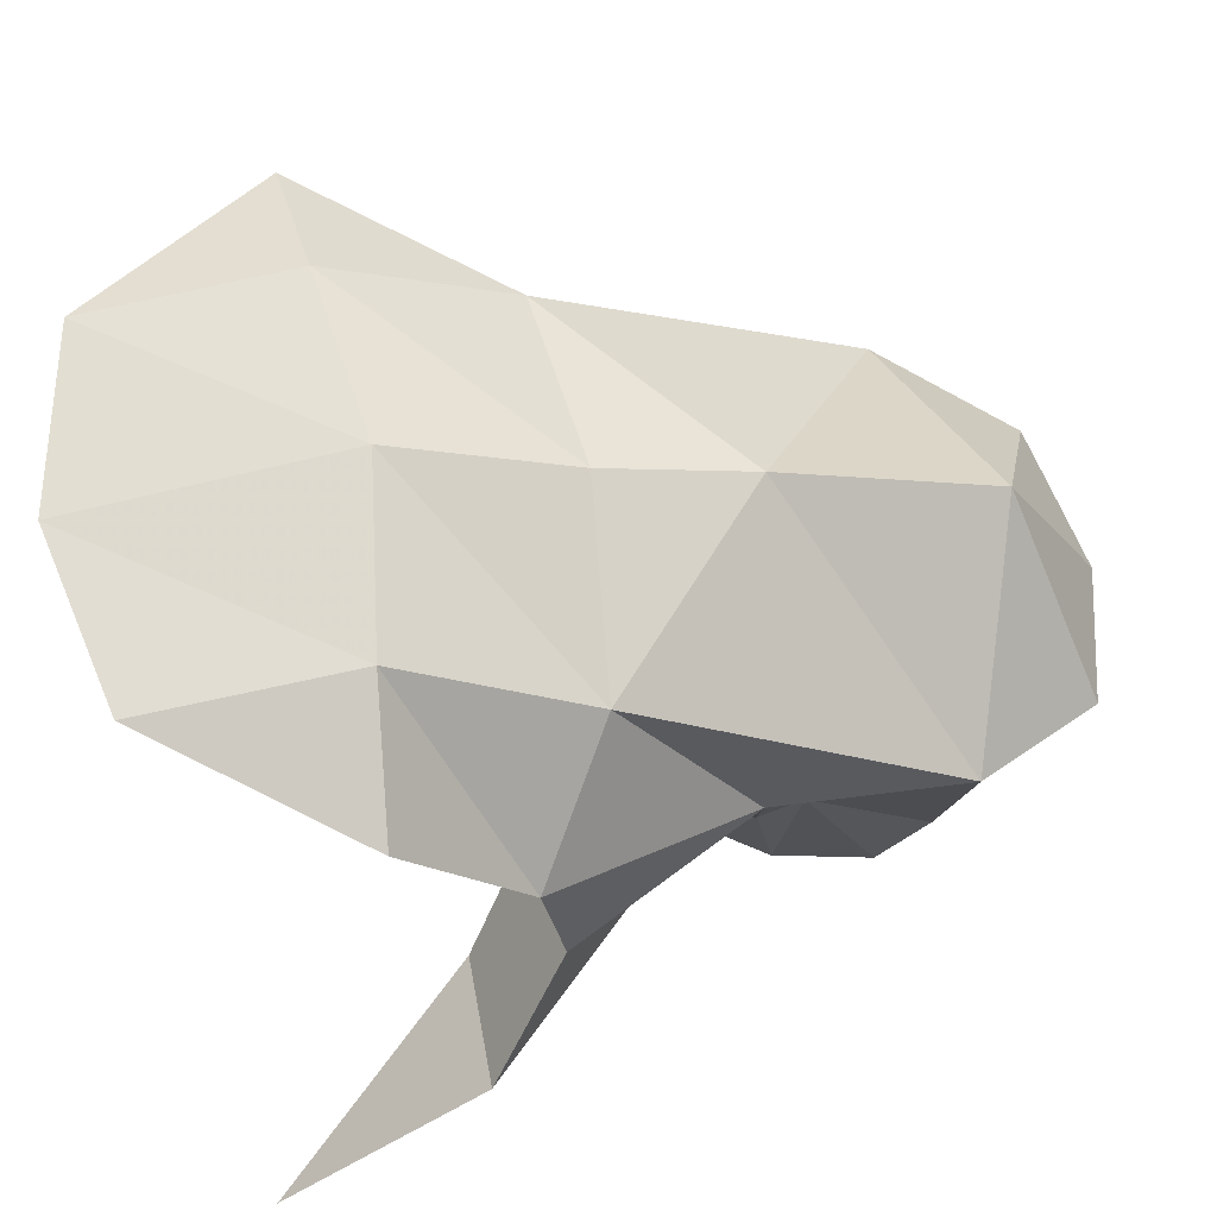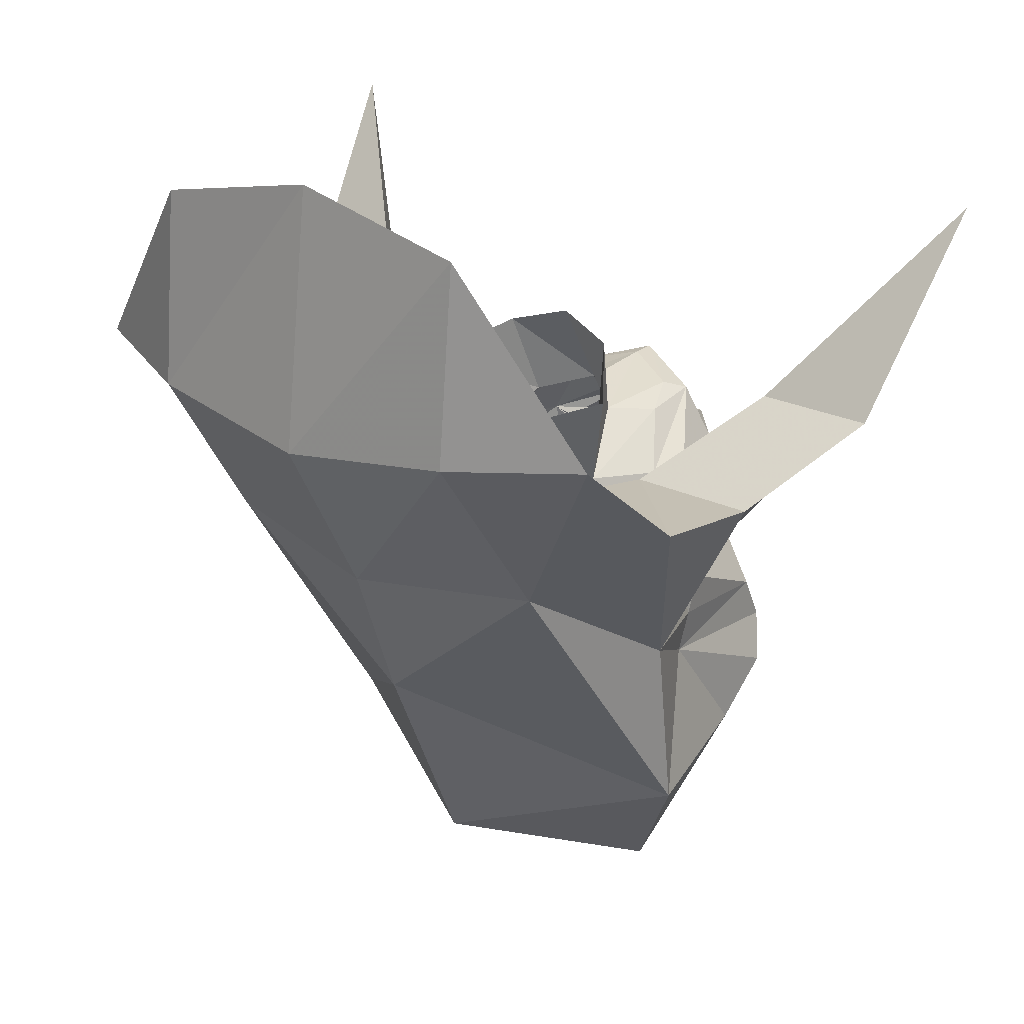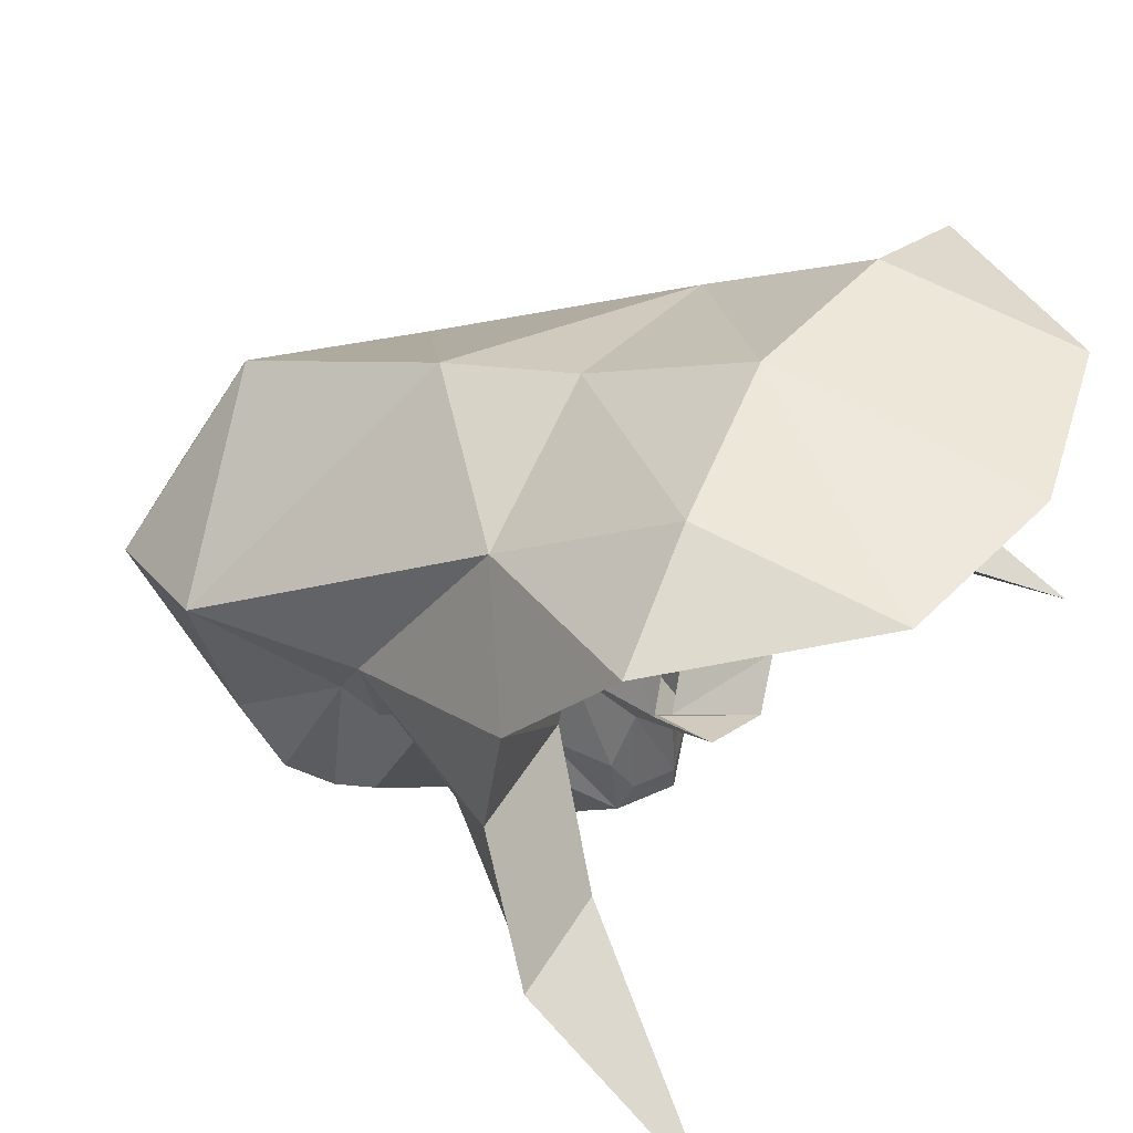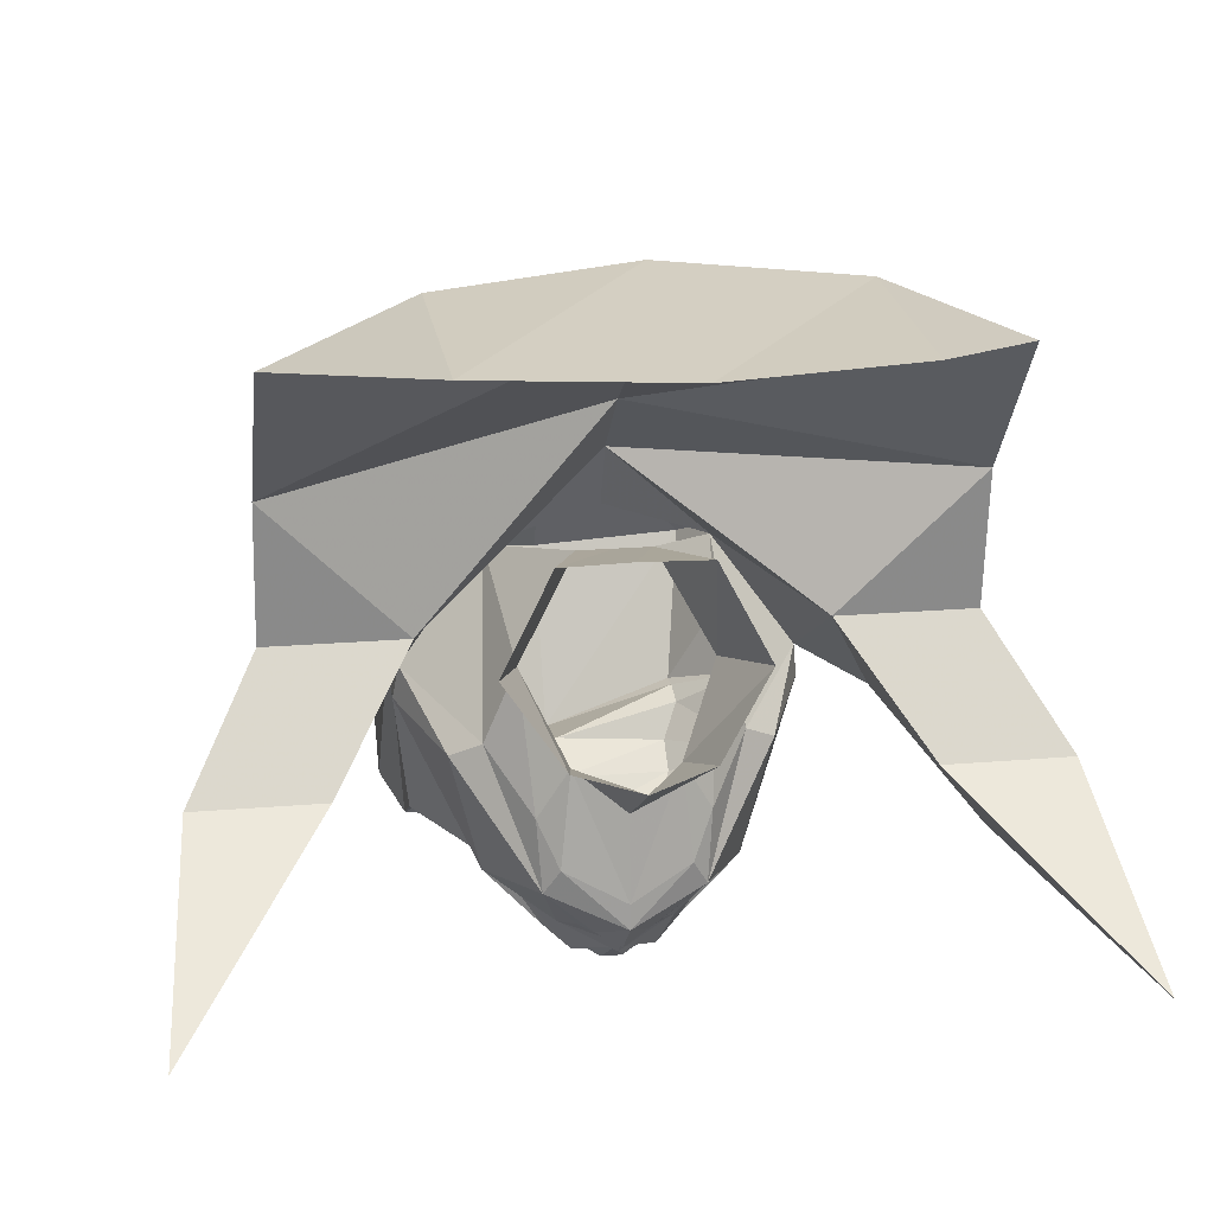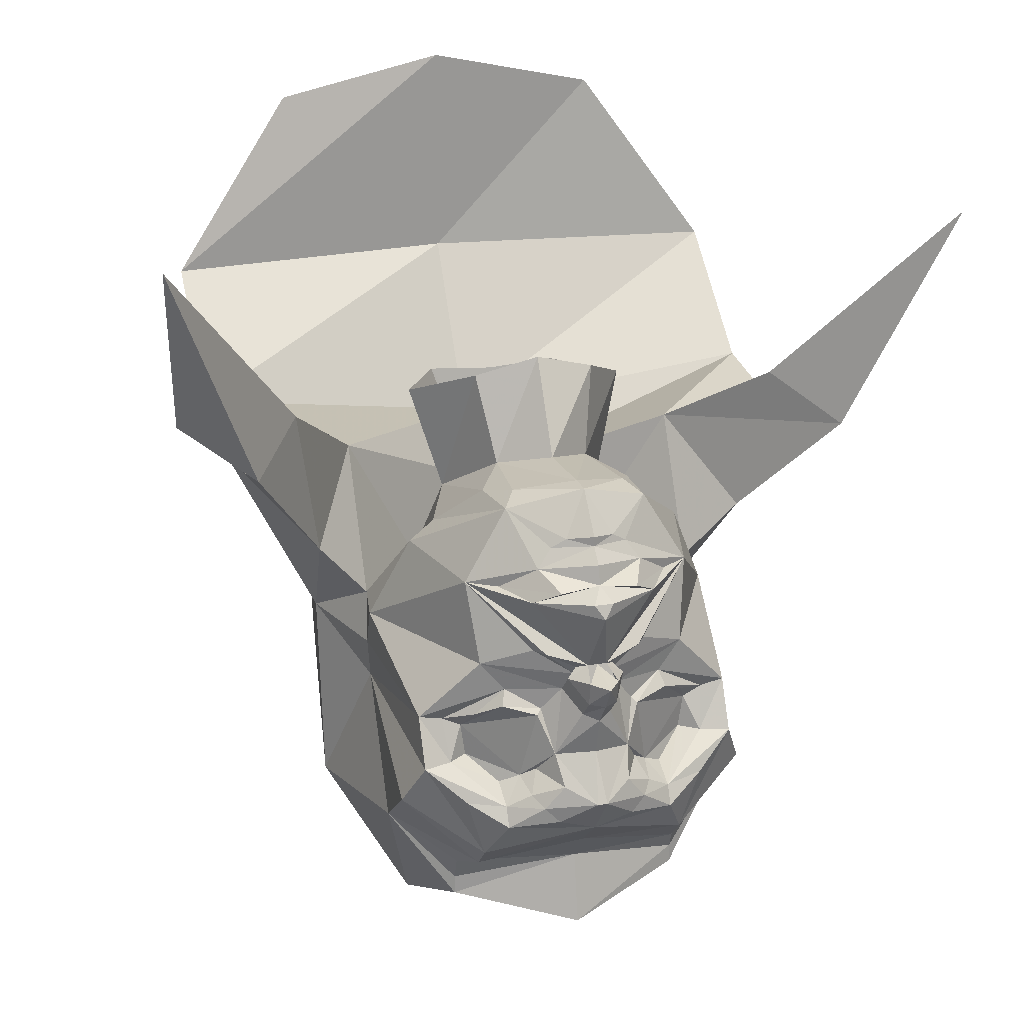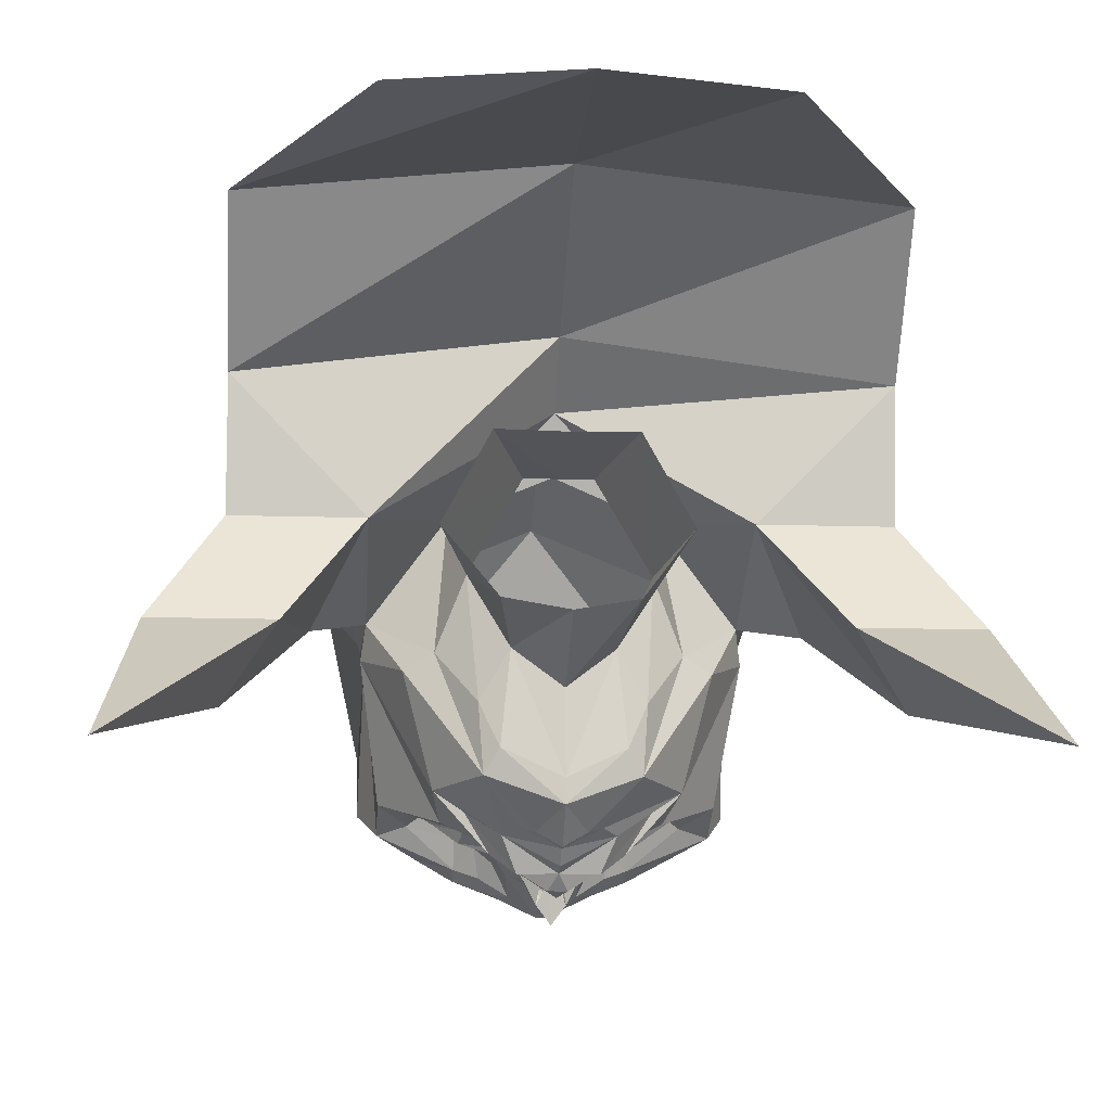
<metadata>
{"format":"obj","ext":"obj","renderer":"f3d","projection":"perspective","resolution":1024,"background":"white","views":[{"elev":63.3,"azim":-100.5,"up":"+Z"},{"elev":24.3,"azim":38.6,"up":"+Y"},{"elev":47.2,"azim":119.2,"up":"+Z"},{"elev":18.4,"azim":170.4,"up":"+Z"},{"elev":21.5,"azim":163.7,"up":"+Y"},{"elev":-12.5,"azim":175.6,"up":"+Z"}]}
</metadata>
<code>
v 0 -0.01562 -0.4453
v 0 0 -0.375
v 0.02344 -0.01562 -0.4141
v 0.02344 -0.05469 -0.4062
v 0 -0.05469 -0.4219
v -0.02344 -0.05469 -0.4062
v -0.02344 -0.01562 -0.4141
v 0.01562 0 -0.375
v 0.04688 -0.02344 -0.3672
v 0.02344 -0.08594 -0.375
v 0 -0.09375 -0.3906
v -0.02344 -0.08594 -0.375
v -0.04688 -0.02344 -0.3672
v -0.01562 0 -0.375
v -0.03125 -0.007812 -0.3594
v -0.07812 0.01562 -0.3516
v -0.1875 0.1172 -0.2578
v -0.1016 0.1094 -0.3516
v 0 0.09375 -0.4141
v 0.1016 0.1094 -0.3516
v 0.1875 0.1172 -0.2578
v 0.07812 0.01562 -0.3516
v 0.03125 -0.007812 -0.3594
v 0.03125 -0.02344 -0.3516
v 0.04688 -0.05469 -0.3359
v 0.0625 -0.1641 -0.3516
v 0 -0.1562 -0.375
v -0.0625 -0.1641 -0.3516
v -0.04688 -0.05469 -0.3359
v -0.03125 -0.02344 -0.3516
v -0.09375 0.01562 -0.3281
v -0.1719 -0.01562 -0.2891
v -0.2969 -0.01562 -0.03906
v -0.2344 0.125 -0.07812
v -0.1172 0.2344 -0.25
v -0.0625 0.1875 -0.3203
v -0.08594 0.1562 -0.3281
v -0.1406 0.1172 -0.2891
v -0.0625 0.1328 -0.3828
v 0 0.1406 -0.3828
v -0.01562 0.1172 -0.4062
v 0.01562 0.1172 -0.4062
v 0.0625 0.1328 -0.3828
v 0.1406 0.1172 -0.2891
v 0.08594 0.1562 -0.3281
v 0.1172 0.2344 -0.25
v 0.2344 0.125 -0.07812
v 0.2969 -0.01562 -0.03906
v 0.1719 -0.01562 -0.2891
v 0.09375 0.01562 -0.3281
v 0 -0.2969 -0.375
v 0.1406 -0.2891 -0.3516
v 0.1719 -0.3516 -0.3125
v 0.1719 -0.3906 -0.2734
v 0 -0.3516 -0.3125
v -0.1719 -0.3516 -0.3125
v -0.1406 -0.2891 -0.3516
v -0.0625 -0.2734 -0.3828
v -0.007812 -0.2344 -0.4141
v 0.007812 -0.2344 -0.4141
v 0.0625 -0.2734 -0.3828
v 0.08594 -0.25 -0.375
v 0.1406 -0.2578 -0.3359
v 0.2031 -0.25 -0.3203
v 0.2656 -0.1953 -0.2891
v 0.2969 -0.2656 -0.25
v 0.2969 -0.3438 -0.1484
v 0.1953 -0.4141 -0.2188
v 0 -0.4062 -0.2656
v -0.1719 -0.3906 -0.2734
v -0.2969 -0.2656 -0.25
v -0.2656 -0.1953 -0.2891
v -0.2031 -0.25 -0.3203
v -0.1406 -0.2578 -0.3359
v -0.08594 -0.25 -0.375
v -0.05469 -0.2109 -0.3828
v 0.05469 -0.2109 -0.3828
v 0 0.2734 -0.2578
v 0.07812 0.2422 -0.0625
v 0.09375 0.25 -0.2109
v 0 0.2734 -0.2969
v -0.09375 0.25 -0.2109
v -0.07812 0.2422 -0.0625
v 0 0.2656 -0.125
v 0 0.4141 -0.03906
v 0.1016 0.3828 -0.01562
v 0.1406 0.1641 0.0625
v 0.125 0.2266 -0.1406
v 0.03906 0.2031 -0.3281
v 0 0.2109 -0.3516
v -0.03906 0.2031 -0.3281
v -0.125 0.2266 -0.1406
v -0.1406 0.1641 0.0625
v -0.1875 0.3281 0.1016
v -0.1016 0.3828 -0.01562
v 0.2891 -0.1484 0
v 0.3516 -0.375 0.1094
v 0.2266 -0.5859 0.01562
v 0.1953 -0.4844 -0.2031
v 0.1953 -0.4531 -0.2031
v 0 -0.5234 -0.2891
v -0.1953 -0.4531 -0.2031
v -0.1953 -0.4141 -0.2188
v -0.2969 -0.3438 -0.1484
v -0.2891 -0.1484 0
v -0.2656 -0.1172 -0.25
v -0.2188 -0.1953 -0.2734
v 0.2656 -0.1172 -0.25
v 0.2969 -0.07812 -0.01562
v 0.3516 -0.07031 0.1484
v 0.3125 0.1328 0.4609
v 0 -0.1328 0.4375
v 0 -0.4844 0.2812
v 0 -0.6406 -0.01562
v -0.2266 -0.5859 0.01562
v -0.1953 -0.4844 -0.2031
v 0.2891 0 0.01562
v 0.375 0.1016 -0.01562
v 0.5 0.2266 0.1328
v 0.5 0.2578 0.3438
v 0.5 0.4375 0.5625
v 0.2891 0.4141 0.6484
v 0 0.1016 0.5234
v -0.3125 0.1328 0.4609
v -0.3516 -0.375 0.1094
v 0.1328 -0.0625 -0.2969
v 0.07812 -0.09375 -0.3203
v 0.08594 -0.1016 -0.3281
v 0.1094 -0.2188 -0.3047
v 0.08594 -0.2031 -0.3203
v 0.1016 -0.2344 -0.3516
v 0.1406 -0.2344 -0.2891
v 0.2188 -0.1953 -0.2734
v 0.1875 0.1484 -0.05469
v 0.1641 -0.007812 0.1875
v 0.2891 0.2266 0.1328
v 0.4141 0.3516 -0.04688
v 0.5 0.2891 -0.1641
v 0.6094 0.3516 -0.04688
v 0 0.1641 0.4375
v 0 0.4375 0.6172
v 0 0.7969 0.6172
v 0.2891 0.7344 0.6172
v 0 0.375 0.6719
v -0.2891 0.4141 0.6484
v -0.5 0.2578 0.3438
v -0.3516 -0.07031 0.1484
v 0 0.1719 -0.375
v 0 0.1953 -0.3516
v 0.0625 0.1875 -0.3203
v 0 0.1406 0.2188
v 0.05469 0.1406 0.2188
v 0.1094 0.3125 0.25
v 0 0.3047 0.25
v -0.05469 0.1406 0.2188
v -0.1094 0.3125 0.25
v -0.1641 -0.007812 0.1875
v -0.1875 0.1484 -0.05469
v -0.2891 0 0.01562
v -0.2891 0.2266 0.1328
v 0 0.0625 0.3438
v 0 0.02344 0.25
v -0.5 0.4375 0.5625
v -0.2891 0.7344 0.6172
v 0.1875 0.3281 0.1016
v -0.1328 -0.0625 -0.2969
v -0.2969 -0.07812 -0.01562
v -0.375 0.1016 -0.01562
v -0.5 0.2891 -0.1641
v -0.4141 0.3516 -0.04688
v -0.5 0.2266 0.1328
v 0.6484 0.6719 -0.2656
v -0.6094 0.3516 -0.04688
v -0.6484 0.6719 -0.2656
v -0.1016 -0.2344 -0.3516
v -0.08594 -0.2031 -0.3203
v -0.1094 -0.2188 -0.3047
v -0.08594 -0.1016 -0.3281
v -0.07812 -0.09375 -0.3203
v -0.1406 -0.08594 -0.3125
v -0.2266 -0.125 -0.25
v -0.1953 -0.1406 -0.25
v -0.1875 -0.1953 -0.25
v -0.1406 -0.2344 -0.2891
v -0.1797 -0.1094 -0.2812
v 0.2266 -0.125 -0.25
v 0.1953 -0.1406 -0.25
v 0.1797 -0.1094 -0.2812
v 0.1875 -0.1953 -0.25
v 0.1406 -0.08594 -0.3125
f 1 2 3
f 1 3 4
f 1 4 5
f 1 5 6
f 1 6 7
f 1 7 2
f 8 9 3
f 3 9 4
f 4 9 10
f 4 10 5
f 5 10 11
f 5 11 12
f 5 12 6
f 6 12 13
f 6 13 7
f 7 13 14
f 14 13 15
f 14 15 16
f 14 16 17
f 14 17 18
f 14 18 19
f 14 19 2
f 2 19 8
f 8 19 20
f 8 20 21
f 8 21 22
f 8 22 23
f 8 23 9
f 9 23 24
f 9 24 25
f 9 25 10
f 10 25 26
f 10 26 11
f 11 26 27
f 11 27 28
f 11 28 12
f 12 28 29
f 12 29 13
f 13 29 30
f 13 30 15
f 17 31 32
f 17 32 33
f 17 35 36
f 17 36 37
f 17 37 38
f 17 38 18
f 20 44 21
f 21 44 45
f 21 45 46
f 21 48 49
f 21 49 50
f 51 52 53
f 51 56 57
f 51 57 58
f 51 58 59
f 51 59 60
f 51 60 61
f 51 61 52
f 52 64 53
f 53 64 65
f 53 65 66
f 54 66 67
f 54 67 68
f 54 68 55
f 55 68 69
f 55 69 70
f 56 71 72
f 56 72 73
f 56 73 57
f 59 28 27
f 59 27 60
f 60 27 26
f 49 25 24
f 49 24 50
f 81 46 89
f 81 89 90
f 81 90 91
f 81 91 35
f 66 65 96
f 66 96 67
f 69 103 70
f 70 103 71
f 71 103 104
f 71 104 105
f 71 105 72
f 72 105 106
f 65 108 96
f 96 108 109
f 108 48 109
f 48 108 49
f 45 148 149
f 45 149 150
f 45 150 46
f 151 152 153
f 151 153 154
f 151 154 155
f 155 154 156
f 155 156 93
f 152 87 165
f 152 165 153
f 32 30 29
f 32 106 33
f 33 106 167
f 106 105 167
f 37 149 148
f 36 149 37
f 93 156 94
f 32 31 30
f 15 30 31
f 15 31 16
f 16 31 17
f 17 33 34
f 17 34 35
f 21 46 47
f 21 47 48
f 21 50 22
f 22 50 24
f 22 24 23
f 51 53 54
f 51 54 55
f 51 55 56
f 53 66 54
f 55 70 56
f 56 70 71
f 78 79 80
f 78 80 81
f 78 81 82
f 78 82 83
f 78 83 84
f 78 84 79
f 79 84 85
f 79 85 86
f 79 86 87
f 79 87 88
f 79 88 80
f 80 88 46
f 80 46 81
f 81 35 82
f 82 35 92
f 82 92 83
f 83 92 93
f 83 93 94
f 83 94 95
f 83 95 84
f 84 95 85
f 67 100 68
f 68 100 69
f 69 102 103
f 72 106 107
f 102 104 103
f 109 48 117
f 49 108 126
f 49 126 25
f 25 126 127
f 25 127 26
f 26 127 128
f 47 117 48
f 117 47 134
f 117 134 135
f 87 134 88
f 88 134 46
f 46 134 47
f 46 150 89
f 89 150 149
f 89 149 90
f 90 149 91
f 91 149 36
f 91 36 35
f 155 93 157
f 157 93 158
f 157 158 159
f 87 86 165
f 32 29 166
f 32 166 106
f 33 167 159
f 33 159 34
f 34 159 158
f 34 158 35
f 35 158 92
f 92 158 93
f 135 134 87
f 135 87 152
f 28 178 179
f 28 179 29
f 29 179 166
f 166 179 178
f 166 178 180
f 166 180 181
f 166 181 106
f 106 181 107
f 107 181 182
f 107 182 183
f 181 185 182
f 181 180 185
f 186 187 188
f 186 188 126
f 186 126 108
f 186 108 133
f 186 133 187
f 187 133 189
f 188 190 126
f 126 190 127
f 127 190 128
f 133 108 65
f 18 38 39
f 18 39 40
f 18 40 41
f 20 42 40
f 20 40 43
f 20 43 44
f 40 42 41
f 18 41 19
f 19 41 42
f 19 42 20
f 37 148 40
f 37 40 39
f 37 39 38
f 43 45 44
f 45 43 40
f 45 40 148
f 52 61 62
f 52 62 63
f 52 63 64
f 57 73 74
f 57 74 75
f 57 75 58
f 58 75 59
f 59 75 76
f 59 76 28
f 60 26 77
f 60 77 62
f 60 62 61
f 72 107 74
f 72 74 73
f 26 130 77
f 77 130 131
f 77 131 62
f 62 131 63
f 63 131 129
f 63 129 132
f 63 132 133
f 63 133 65
f 63 65 64
f 74 175 75
f 75 175 76
f 76 175 176
f 76 176 28
f 107 183 74
f 74 183 184
f 74 184 177
f 74 177 175
f 175 177 176
f 129 131 130
f 133 132 189
f 67 96 97
f 67 97 98
f 67 98 99
f 96 109 110
f 96 110 97
f 97 110 111
f 97 111 112
f 97 112 113
f 97 113 98
f 98 113 114
f 98 114 99
f 99 114 101
f 101 114 115
f 101 115 116
f 109 117 110
f 110 117 118
f 110 118 119
f 110 119 120
f 110 120 111
f 111 120 121
f 111 121 122
f 111 122 123
f 111 123 112
f 112 123 124
f 112 124 125
f 112 125 113
f 113 125 115
f 113 115 114
f 118 138 119
f 119 138 139
f 121 143 122
f 122 143 144
f 122 144 123
f 123 144 124
f 124 144 145
f 124 145 146
f 124 146 147
f 124 147 125
f 125 147 105
f 125 105 104
f 125 104 116
f 125 116 115
f 142 164 145
f 142 145 144
f 142 144 143
f 167 105 147
f 167 147 159
f 159 147 168
f 139 138 172
f 173 174 169
f 173 169 168
f 173 168 171
f 147 146 171
f 147 171 168
f 146 145 163
f 163 145 164
f 67 99 100
f 69 100 99
f 69 99 101
f 69 101 102
f 101 116 102
f 102 116 104
f 117 135 136
f 117 136 118
f 118 136 137
f 118 137 138
f 119 139 136
f 119 136 120
f 120 136 140
f 120 140 141
f 120 141 121
f 121 141 142
f 121 142 143
f 157 159 160
f 157 160 161
f 157 161 162
f 162 161 135
f 135 161 136
f 136 161 140
f 140 161 146
f 140 146 163
f 140 163 141
f 141 163 164
f 141 164 142
f 159 168 160
f 160 168 169
f 160 169 170
f 160 170 171
f 160 171 146
f 160 146 161
f 139 172 137
f 139 137 136
f 138 137 172
f 173 171 170
f 173 170 174
f 174 170 169
f 26 128 129
f 26 129 130
f 28 176 177
f 28 177 178
f 182 185 180
f 182 180 178
f 182 178 177
f 182 177 183
f 183 177 184
f 187 189 129
f 187 129 128
f 187 128 190
f 187 190 188
f 189 132 129

</code>
